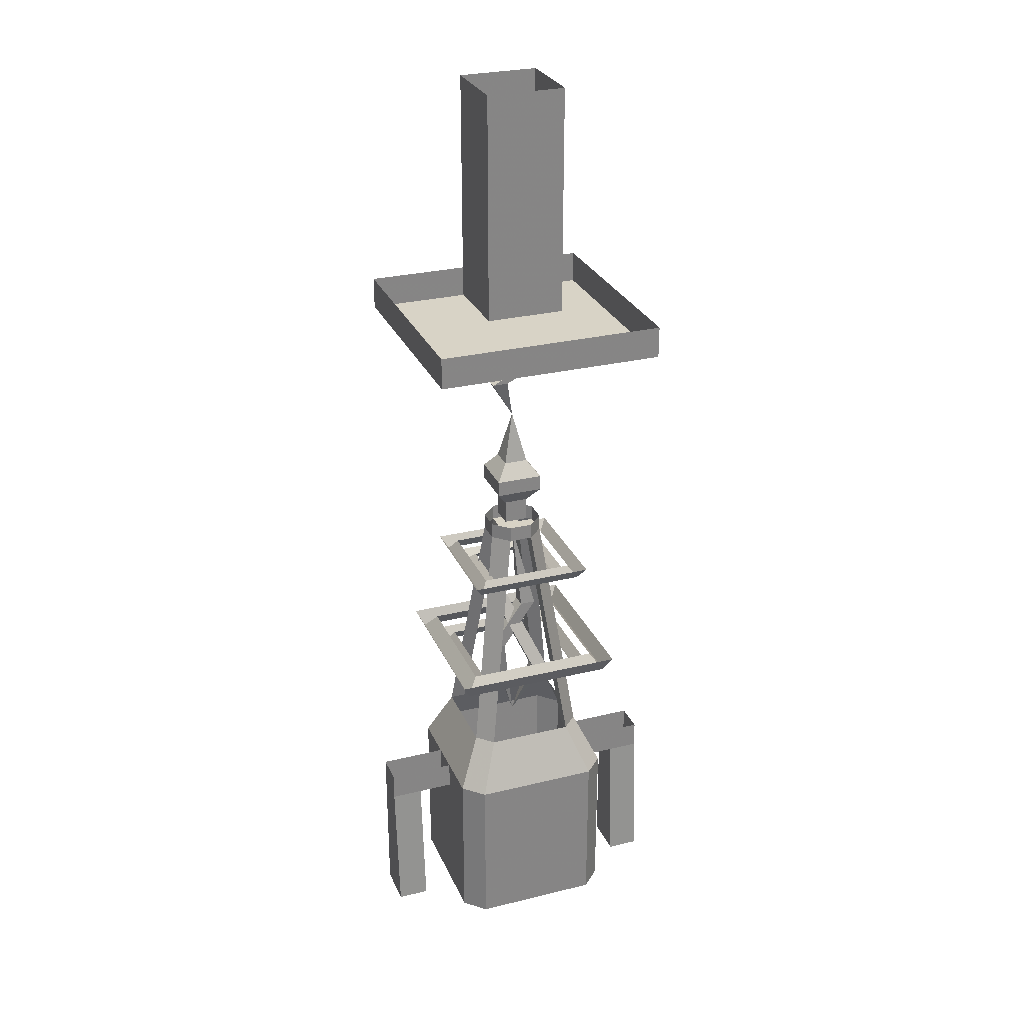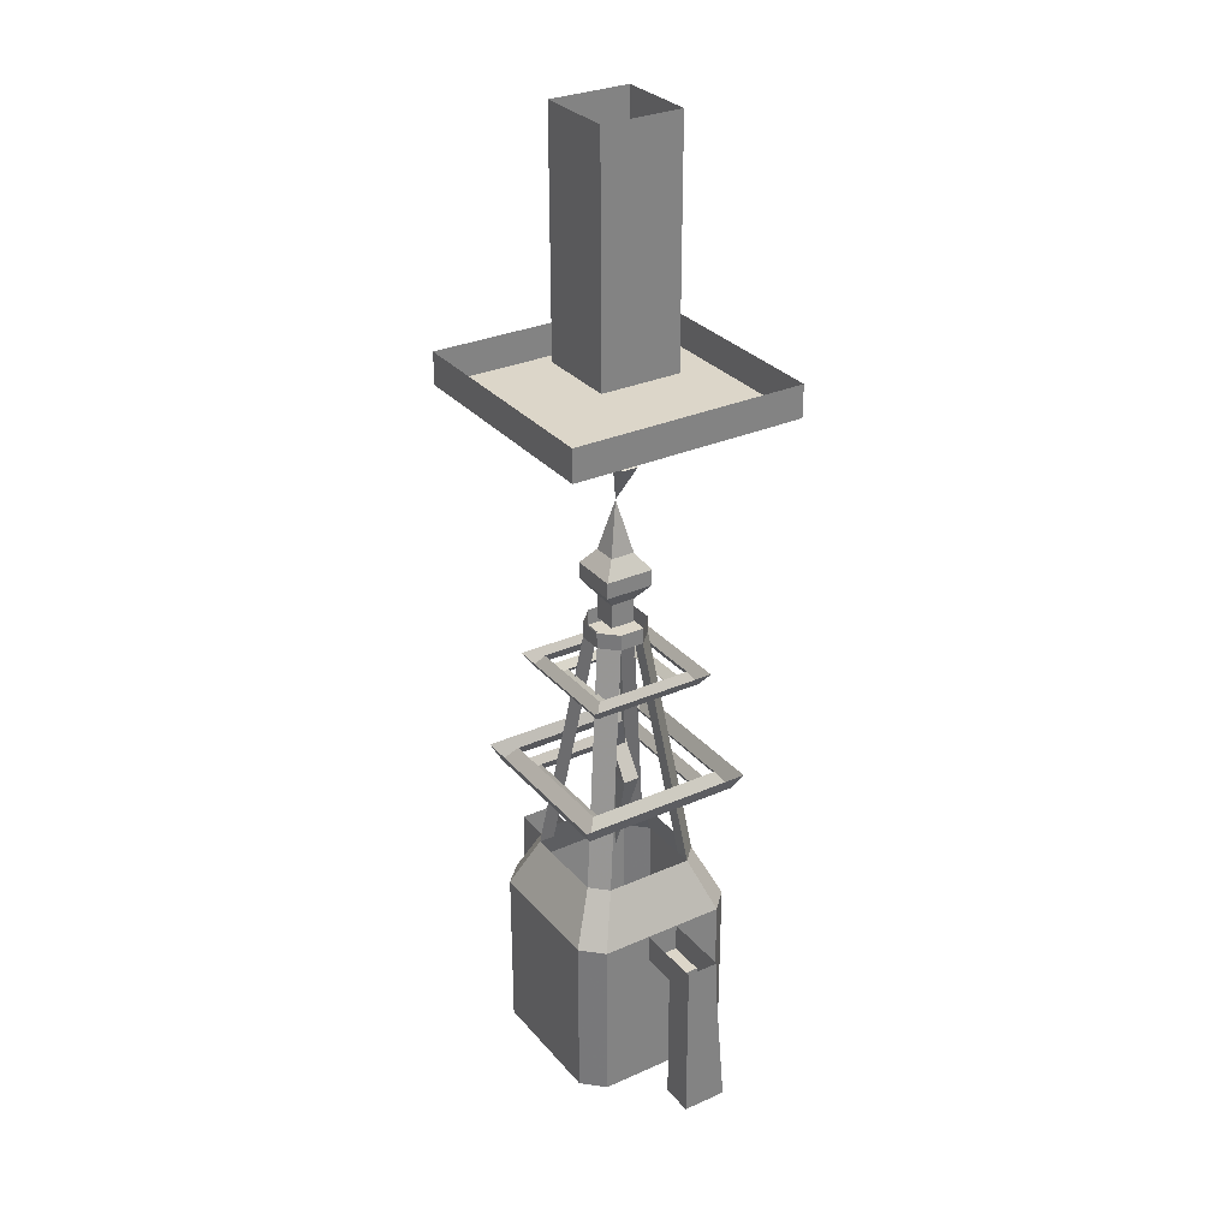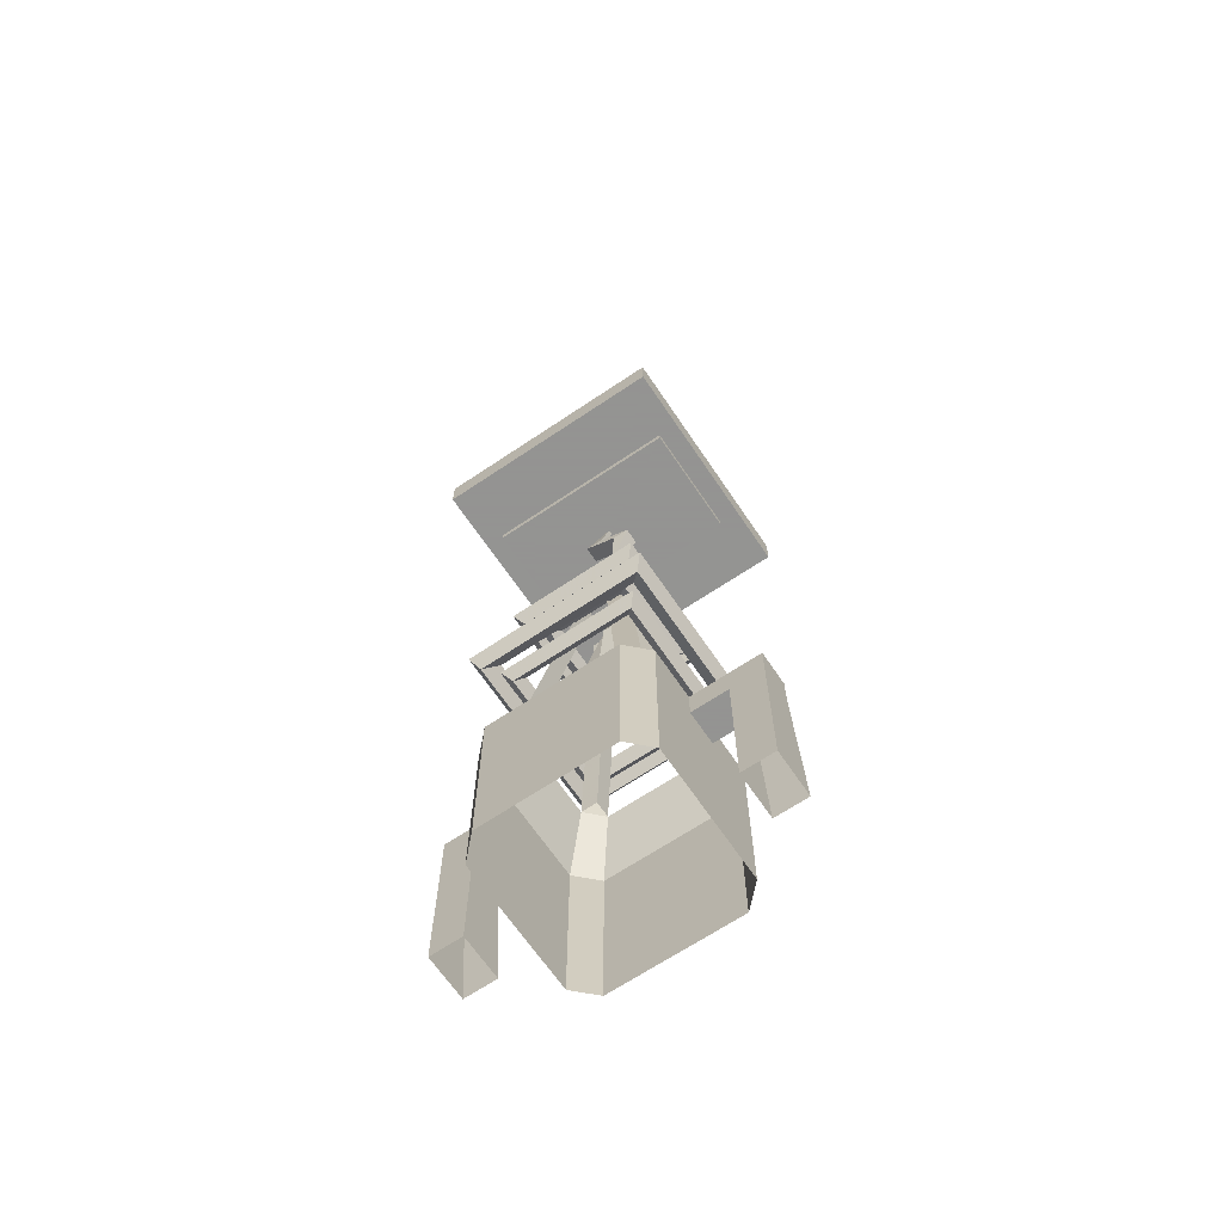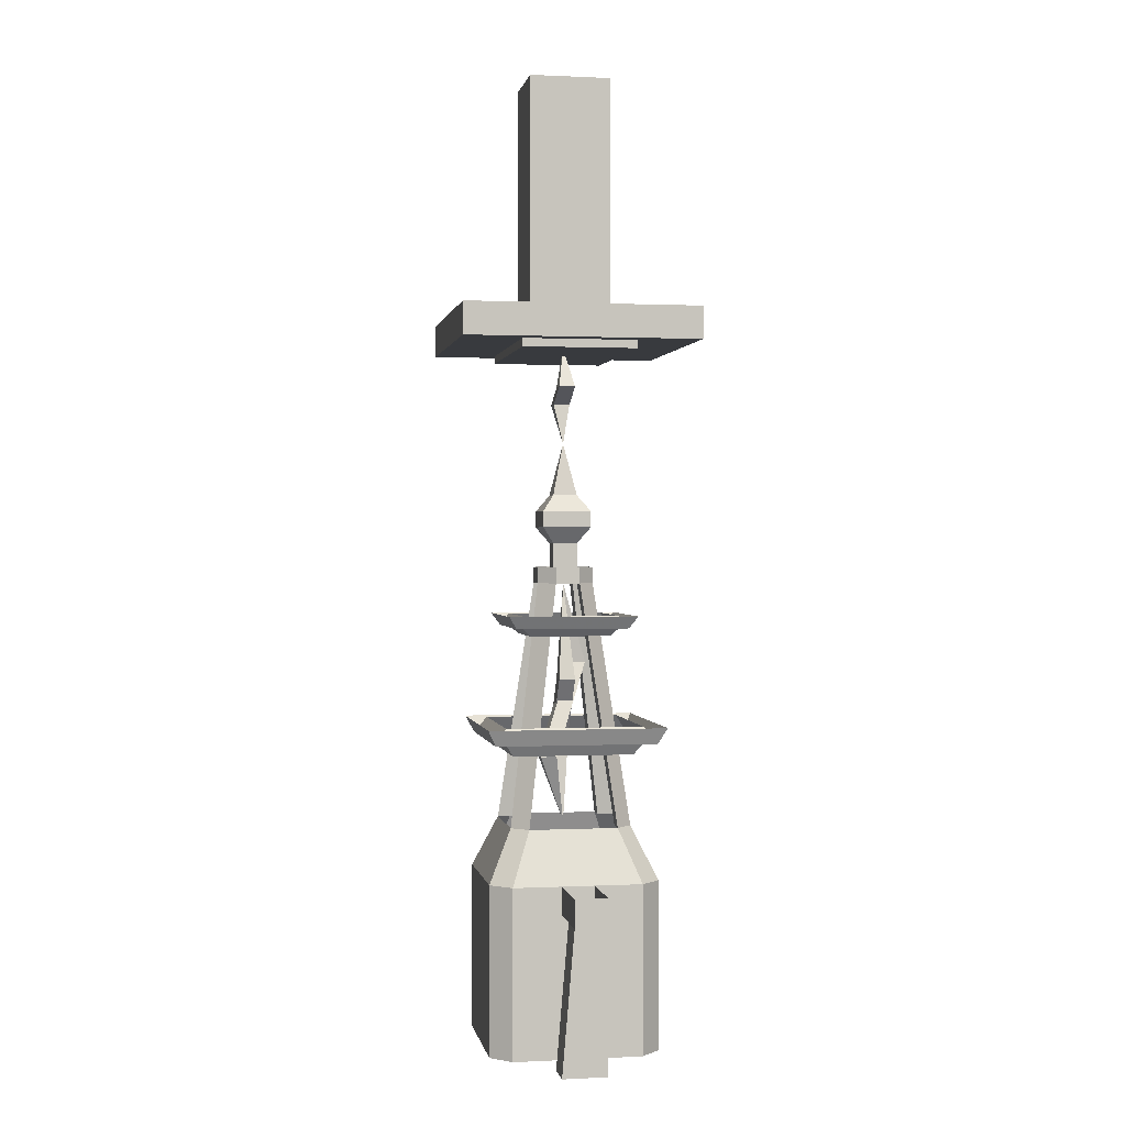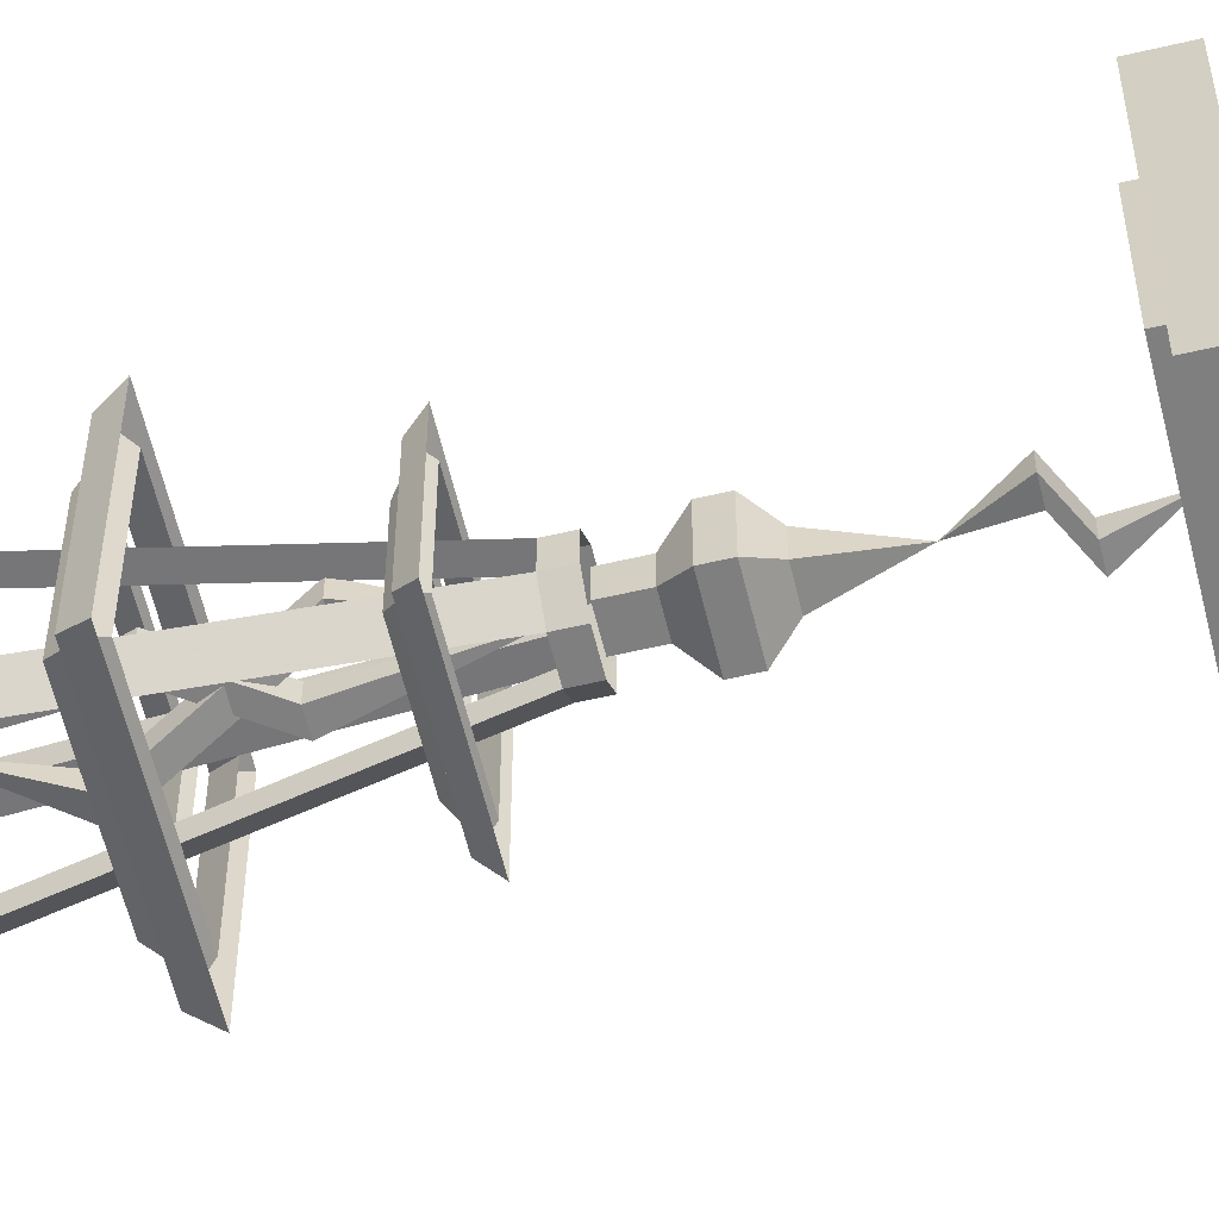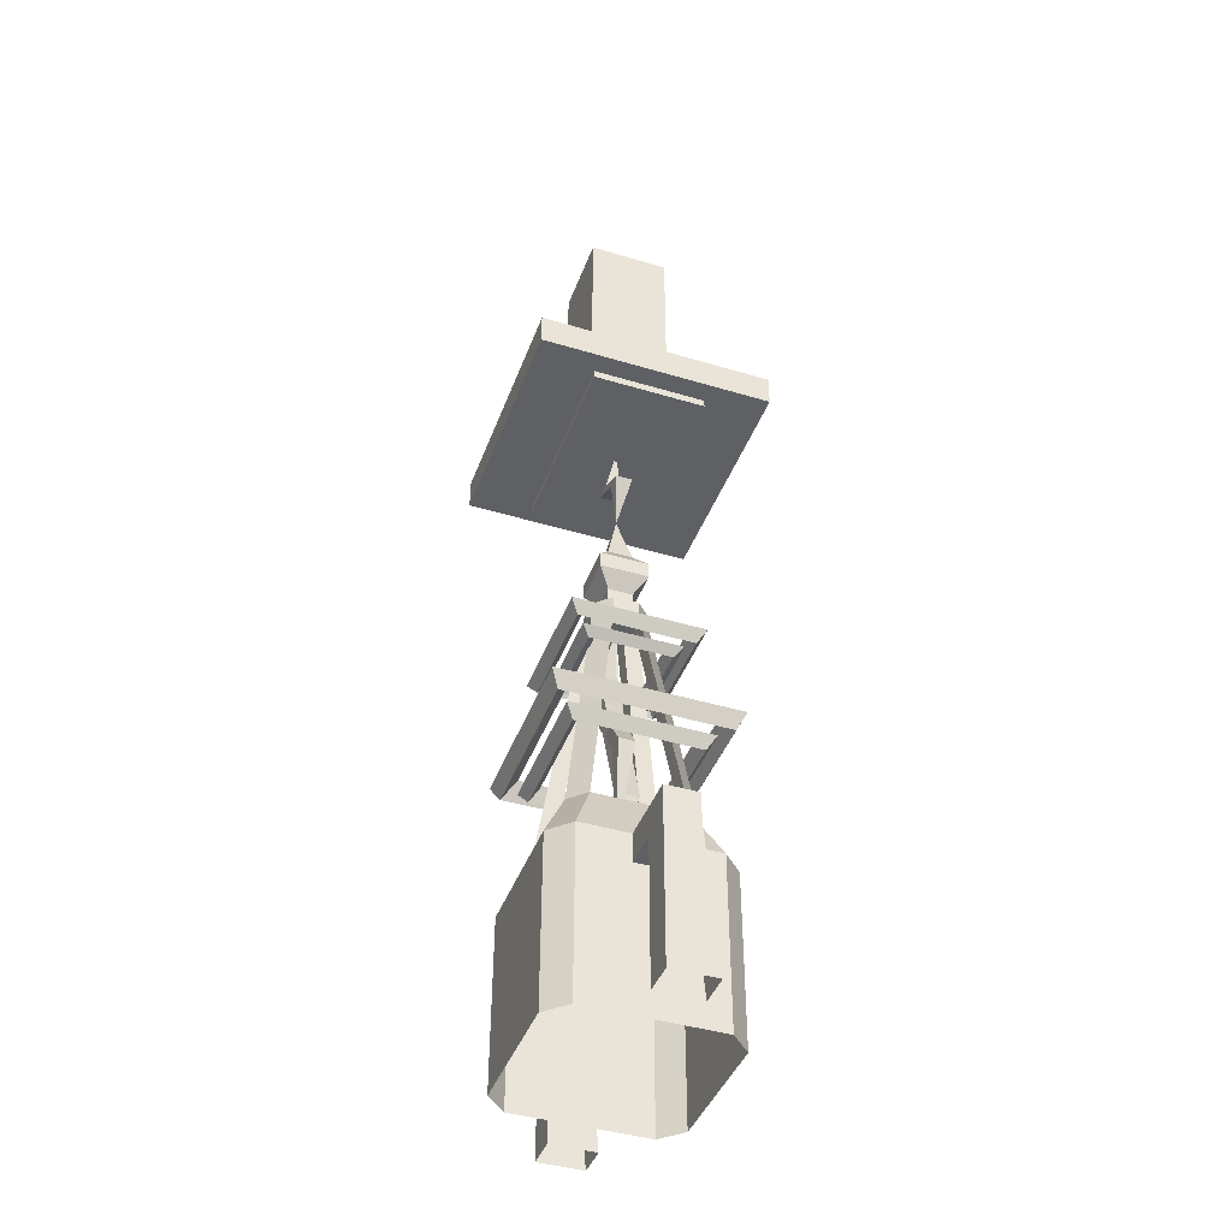
<metadata>
{"format":"obj","ext":"obj","renderer":"f3d","projection":"perspective","resolution":1024,"background":"white","views":[{"elev":28.2,"azim":159.7,"up":"+Y"},{"elev":30.2,"azim":57.2,"up":"+Y"},{"elev":-66.9,"azim":34.0,"up":"+Y"},{"elev":0.6,"azim":-100.1,"up":"+Y"},{"elev":-59.7,"azim":103.5,"up":"+Z"},{"elev":-42.5,"azim":70.3,"up":"+Y"}]}
</metadata>
<code>
v 0 -1.445 0
v -0.05469 -1.312 -0.03125
v -0.05469 -1.312 -0.04688
v -0.03906 -1.312 -0.04688
v -0.03906 -1.312 -0.03125
v 0.03906 -1.133 0.03906
v 0.02344 -1.133 0.03906
v 0.02344 -1.133 0.02344
v 0.03906 -1.133 0.02344
v 0 -0.9766 0
v -0.0625 -1.312 -0.02344
v -0.0625 -1.312 -0.05469
v -0.03125 -1.312 -0.05469
v -0.03125 -1.312 -0.02344
v 0.04688 -1.133 0.04688
v 0.01562 -1.133 0.04688
v 0.01562 -1.133 0.01562
v 0.04688 -1.133 0.01562
v 0.03125 -1.266 -0.007812
v 0.04688 -1.266 -0.007812
v 0.04688 -1.266 0.007812
v 0.03125 -1.266 0.007812
v -0.03906 -1.164 0.007812
v -0.03906 -1.164 -0.007812
v -0.02344 -1.164 -0.007812
v -0.02344 -1.164 0.007812
v 0.02344 -1.266 -0.01562
v 0.05469 -1.266 -0.01562
v 0.05469 -1.266 0.01562
v 0.02344 -1.266 0.01562
v -0.04688 -1.164 0.01562
v -0.04688 -1.164 -0.01562
v -0.01562 -1.164 -0.01562
v -0.01562 -1.164 0.01562
v 0.09375 -1.039 -0.09375
v -0.09375 -1.039 -0.09375
v -0.1094 -1.062 -0.1094
v 0.1094 -1.062 -0.1094
v 0.1094 -1.062 0.1094
v 0.09375 -1.039 0.09375
v -0.1094 -1.062 0.1094
v -0.09375 -1.039 0.09375
v -0.125 -1.039 -0.125
v 0.125 -1.039 -0.125
v 0.125 -1.039 0.125
v -0.125 -1.039 0.125
v -0.125 -1.547 0.1641
v 0.125 -1.547 0.1641
v 0.08594 -1.445 0.1172
v -0.08594 -1.445 0.1172
v -0.1641 -1.547 0.125
v -0.1641 -1.875 0.125
v -0.125 -1.875 0.1641
v 0.125 -1.875 0.1641
v 0.1641 -1.547 0.125
v 0.1172 -1.445 0.08594
v 0.05469 -0.9766 0.02344
v 0.02344 -0.9766 0.05469
v 0.08594 -1.445 0.08594
v 0.02344 -0.9766 0.02344
v 0.02344 -0.9766 -0.02344
v 0.05469 -0.9766 -0.02344
v 0.05469 -0.9453 -0.02344
v 0.05469 -0.9453 0.02344
v 0.02344 -0.9453 0.05469
v -0.02344 -0.9766 0.05469
v -0.02344 -0.9766 0.02344
v -0.02344 -0.9766 -0.02344
v 0.02344 -0.9766 -0.05469
v 0.08594 -1.445 -0.1172
v 0.08594 -1.445 -0.08594
v 0.1172 -1.445 -0.08594
v 0.02344 -0.9453 -0.05469
v -0.1172 -1.445 0.08594
v -0.1641 -1.547 -0.125
v -0.1641 -1.875 -0.125
v 0.125 -1.547 -0.1641
v -0.125 -1.547 -0.1641
v -0.08594 -1.445 -0.1172
v 0.1641 -1.547 -0.125
v 0.1641 -1.875 -0.125
v 0.125 -1.875 -0.1641
v -0.125 -1.875 -0.1641
v -0.1172 -1.445 -0.08594
v -0.05469 -0.9766 -0.02344
v -0.02344 -0.9766 -0.05469
v -0.08594 -1.445 -0.08594
v -0.05469 -0.9766 0.02344
v -0.05469 -0.9453 0.02344
v -0.05469 -0.9453 -0.02344
v -0.02344 -0.9453 -0.05469
v 0.1641 -1.875 0.125
v -0.08594 -1.445 0.08594
v -0.02344 -0.9453 0.05469
v 0.02344 -0.9453 -0.02344
v -0.02344 -0.9453 -0.02344
v -0.02344 -0.8984 -0.02344
v 0.02344 -0.8984 -0.02344
v 0.02344 -0.9453 0.02344
v 0.02344 -0.8984 0.02344
v -0.02344 -0.9453 0.02344
v -0.02344 -0.8984 0.02344
v -0.04688 -0.8672 0.04688
v -0.04688 -0.8672 -0.04688
v 0.04688 -0.8672 -0.04688
v 0.04688 -0.8672 0.04688
v 0.04688 -0.8359 0.04688
v -0.04688 -0.8359 0.04688
v -0.04688 -0.8359 -0.04688
v 0.04688 -0.8359 -0.04688
v 0.02344 -0.8047 -0.02344
v 0.02344 -0.8047 0.02344
v -0.02344 -0.8047 0.02344
v -0.02344 -0.8047 -0.02344
v 0 -0.7031 0
v 0.1328 -1.25 -0.1328
v -0.1328 -1.25 -0.1328
v -0.1562 -1.281 -0.1562
v 0.1562 -1.281 -0.1562
v 0.1562 -1.281 0.1562
v 0.1328 -1.25 0.1328
v -0.1562 -1.281 0.1562
v -0.1328 -1.25 0.1328
v -0.1719 -1.25 -0.1719
v 0.1719 -1.25 -0.1719
v 0.1719 -1.25 0.1719
v -0.1719 -1.25 0.1719
v -0.2969 -1.875 0.03125
v -0.2344 -1.875 0.03125
v -0.2344 -1.602 0.03125
v -0.2969 -1.602 0.03125
v -0.2969 -1.875 -0.05469
v -0.2969 -1.602 -0.03125
v -0.2344 -1.875 -0.05469
v -0.2344 -1.602 -0.03125
v -0.1641 -1.602 -0.03125
v -0.1641 -1.602 0.03125
v -0.2344 -1.547 0.03125
v -0.2969 -1.547 0.03125
v -0.2969 -1.547 -0.03125
v -0.2344 -1.547 -0.03125
v -0.1641 -1.547 -0.03125
v -0.1641 -1.547 0.03125
v 0.2344 -1.875 0.03125
v 0.2969 -1.875 0.03125
v 0.2969 -1.602 0.03125
v 0.2344 -1.602 0.03125
v 0.2344 -1.875 -0.05469
v 0.2344 -1.602 -0.03125
v 0.2969 -1.875 -0.05469
v 0.2969 -1.602 -0.03125
v 0.2969 -1.547 -0.03125
v 0.2969 -1.547 0.03125
v 0.2344 -1.547 0.03125
v 0.1641 -1.547 0.03125
v 0.1641 -1.602 0.03125
v 0.1641 -1.602 -0.03125
v 0.2344 -1.547 -0.03125
v 0.1641 -1.547 -0.03125
v 0.2266 -0.5156 0.2266
v -0.2266 -0.5156 0.2266
v -0.2266 -0.5156 -0.2266
v 0.2266 -0.5156 -0.2266
v 0.2266 -0.4531 -0.2266
v 0.2266 -0.4531 0.2266
v -0.2266 -0.4531 0.2266
v -0.2266 -0.4531 -0.2266
v -0.07812 -0.4531 0.07812
v 0.07812 -0.4531 0.07812
v 0.07812 0 0.07812
v -0.07812 0 0.07812
v -0.07812 -0.4531 -0.07812
v -0.07812 0 -0.07812
v 0.07812 -0.4531 -0.07812
v 0.07812 0 -0.07812
v 0.1016 -1.281 -0.1016
v -0.1016 -1.281 -0.1016
v -0.1172 -1.305 -0.1172
v 0.1172 -1.305 -0.1172
v 0.1172 -1.305 0.1172
v 0.1016 -1.281 0.1016
v -0.1172 -1.305 0.1172
v -0.1016 -1.281 0.1016
v -0.1328 -1.281 -0.1328
v 0.1328 -1.281 -0.1328
v 0.1328 -1.281 0.1328
v -0.1328 -1.281 0.1328
v 0.0625 -1.062 -0.0625
v -0.0625 -1.062 -0.0625
v -0.07812 -1.078 -0.07812
v 0.07812 -1.078 -0.07812
v 0.07812 -1.078 0.07812
v 0.0625 -1.062 0.0625
v -0.07812 -1.078 0.07812
v -0.0625 -1.062 0.0625
v -0.09375 -1.062 -0.09375
v 0.09375 -1.062 -0.09375
v 0.09375 -1.062 0.09375
v -0.09375 -1.062 0.09375
v 0.02344 -0.625 -0.007812
v 0.03906 -0.625 -0.007812
v 0.03906 -0.625 0.007812
v 0.02344 -0.625 0.007812
v -0.03906 -0.5938 0.007812
v -0.03906 -0.5938 -0.007812
v -0.02344 -0.5938 -0.007812
v -0.02344 -0.5938 0.007812
v 0 -0.5156 0
v 0.01562 -0.625 -0.01562
v 0.04688 -0.625 -0.01562
v 0.04688 -0.625 0.01562
v 0.01562 -0.625 0.01562
v -0.04688 -0.5938 0.01562
v -0.04688 -0.5938 -0.01562
v -0.01562 -0.5938 -0.01562
v -0.01562 -0.5938 0.01562
v 0.1875 -0.5312 -0.1094
v -0.1875 -0.5312 -0.1094
v -0.1875 -0.5156 -0.1094
v 0.1875 -0.5156 -0.1094
v 0.1875 -0.5312 0.1094
v -0.1875 -0.5312 0.1094
v -0.1875 -0.5156 0.1094
v 0.1875 -0.5156 0.1094
f 1 2 3
f 1 3 4
f 1 4 5
f 1 5 2
f 2 5 6
f 2 6 7
f 2 7 3
f 3 7 8
f 3 8 4
f 4 8 9
f 4 9 5
f 5 9 6
f 6 9 10
f 6 10 7
f 7 10 8
f 8 10 9
f 1 19 20
f 1 20 21
f 1 21 22
f 1 22 19
f 19 22 23
f 19 23 24
f 19 24 20
f 20 24 25
f 20 25 21
f 21 25 26
f 21 26 22
f 22 26 23
f 23 26 10
f 23 10 24
f 24 10 25
f 25 10 26
f 115 200 201
f 115 201 202
f 115 202 203
f 115 203 200
f 200 203 204
f 200 204 205
f 200 205 201
f 201 205 206
f 201 206 202
f 202 206 207
f 202 207 203
f 203 207 204
f 204 207 208
f 204 208 205
f 205 208 206
f 206 208 207
f 1 11 12
f 1 12 13
f 1 13 14
f 1 14 11
f 11 14 15
f 11 15 16
f 11 16 12
f 12 16 17
f 12 17 13
f 13 17 18
f 13 18 14
f 14 18 15
f 15 18 10
f 15 10 16
f 16 10 17
f 17 10 18
f 1 27 28
f 1 28 29
f 1 29 30
f 1 30 27
f 27 30 31
f 27 31 32
f 27 32 28
f 28 32 33
f 28 33 29
f 29 33 34
f 29 34 30
f 30 34 31
f 31 34 10
f 31 10 32
f 32 10 33
f 33 10 34
f 176 177 178
f 176 178 179
f 176 179 180
f 176 180 181
f 181 180 182
f 181 182 183
f 183 182 178
f 183 178 177
f 179 178 184
f 179 184 185
f 179 185 186
f 179 186 180
f 180 186 187
f 180 187 182
f 182 187 184
f 182 184 178
f 188 189 190
f 188 190 191
f 188 191 192
f 188 192 193
f 193 192 194
f 193 194 195
f 195 194 190
f 195 190 189
f 191 190 196
f 191 196 197
f 191 197 198
f 191 198 192
f 192 198 199
f 192 199 194
f 194 199 196
f 194 196 190
f 115 209 210
f 115 210 211
f 115 211 212
f 115 212 209
f 209 212 213
f 209 213 214
f 209 214 210
f 210 214 215
f 210 215 211
f 211 215 216
f 211 216 212
f 212 216 213
f 213 216 208
f 213 208 214
f 214 208 215
f 215 208 216
f 35 36 37
f 35 37 38
f 35 38 39
f 35 39 40
f 40 39 41
f 40 41 42
f 42 41 37
f 42 37 36
f 38 37 43
f 38 43 44
f 38 44 45
f 38 45 39
f 39 45 46
f 39 46 41
f 41 46 43
f 41 43 37
f 95 96 97
f 95 97 98
f 95 98 99
f 99 98 100
f 99 100 101
f 101 100 102
f 101 102 96
f 96 102 97
f 97 102 103
f 97 103 104
f 97 104 98
f 98 104 105
f 98 105 100
f 100 105 106
f 100 106 102
f 102 106 103
f 103 106 107
f 103 107 108
f 103 108 104
f 104 108 109
f 104 109 105
f 105 109 110
f 105 110 106
f 106 110 107
f 107 110 111
f 107 111 112
f 107 112 108
f 108 112 113
f 108 113 109
f 109 113 114
f 109 114 110
f 110 114 111
f 111 114 115
f 111 115 112
f 112 115 113
f 113 115 114
f 116 117 118
f 116 118 119
f 116 119 120
f 116 120 121
f 121 120 122
f 121 122 123
f 123 122 118
f 123 118 117
f 119 118 124
f 119 124 125
f 119 125 126
f 119 126 120
f 120 126 127
f 120 127 122
f 122 127 124
f 122 124 118
f 47 48 49
f 47 49 50
f 47 50 51
f 47 51 52
f 47 52 53
f 47 53 48
f 48 53 54
f 48 54 55
f 48 55 56
f 48 56 49
f 57 60 61
f 57 61 62
f 57 62 63
f 57 63 64
f 57 64 58
f 58 64 65
f 58 65 66
f 58 66 60
f 60 66 67
f 60 67 68
f 60 68 61
f 61 68 69
f 62 69 73
f 62 73 63
f 51 50 74
f 51 74 75
f 51 75 76
f 51 76 52
f 77 78 79
f 77 79 70
f 77 70 80
f 77 80 81
f 77 81 82
f 77 82 78
f 78 82 83
f 78 83 75
f 78 75 84
f 78 84 79
f 85 68 67
f 85 67 88
f 85 88 89
f 85 89 90
f 85 90 86
f 86 90 91
f 86 91 69
f 86 69 68
f 80 70 72
f 80 72 55
f 80 55 92
f 80 92 81
f 55 72 56
f 75 74 84
f 88 66 94
f 88 94 89
f 69 91 73
f 66 65 94
f 160 161 162
f 160 162 163
f 160 163 164
f 160 164 165
f 160 165 161
f 161 165 166
f 161 166 162
f 162 166 167
f 162 167 163
f 163 167 164
f 168 169 170
f 168 170 171
f 168 171 172
f 172 171 173
f 172 173 174
f 174 173 175
f 174 175 169
f 169 175 170
f 54 92 55
f 83 76 75
f 49 56 57
f 49 57 58
f 49 58 59
f 59 58 60
f 59 60 56
f 56 60 57
f 61 69 70
f 61 70 71
f 61 71 62
f 62 71 72
f 62 72 69
f 79 84 85
f 79 85 86
f 79 86 87
f 87 86 68
f 87 68 84
f 84 68 85
f 69 72 70
f 88 67 93
f 88 93 74
f 88 74 66
f 66 74 50
f 66 50 67
f 67 50 93
f 128 129 130
f 128 130 131
f 128 131 132
f 132 131 133
f 132 133 134
f 134 133 135
f 134 135 129
f 129 135 130
f 130 135 136
f 130 136 137
f 130 137 138
f 130 138 131
f 131 138 139
f 131 139 133
f 133 139 140
f 133 140 135
f 135 140 141
f 135 141 142
f 135 142 136
f 138 137 143
f 144 145 146
f 144 146 147
f 144 147 148
f 148 147 149
f 148 149 150
f 150 149 151
f 150 151 145
f 145 151 146
f 146 151 152
f 146 152 153
f 146 153 147
f 147 153 154
f 147 154 155
f 147 155 156
f 147 156 149
f 149 156 157
f 149 157 158
f 149 158 151
f 151 158 152
f 158 157 159
f 217 218 219
f 217 219 220
f 217 220 221
f 217 221 218
f 218 221 222
f 218 222 223
f 218 223 219
f 222 221 224
f 222 224 223
f 221 220 224

</code>
